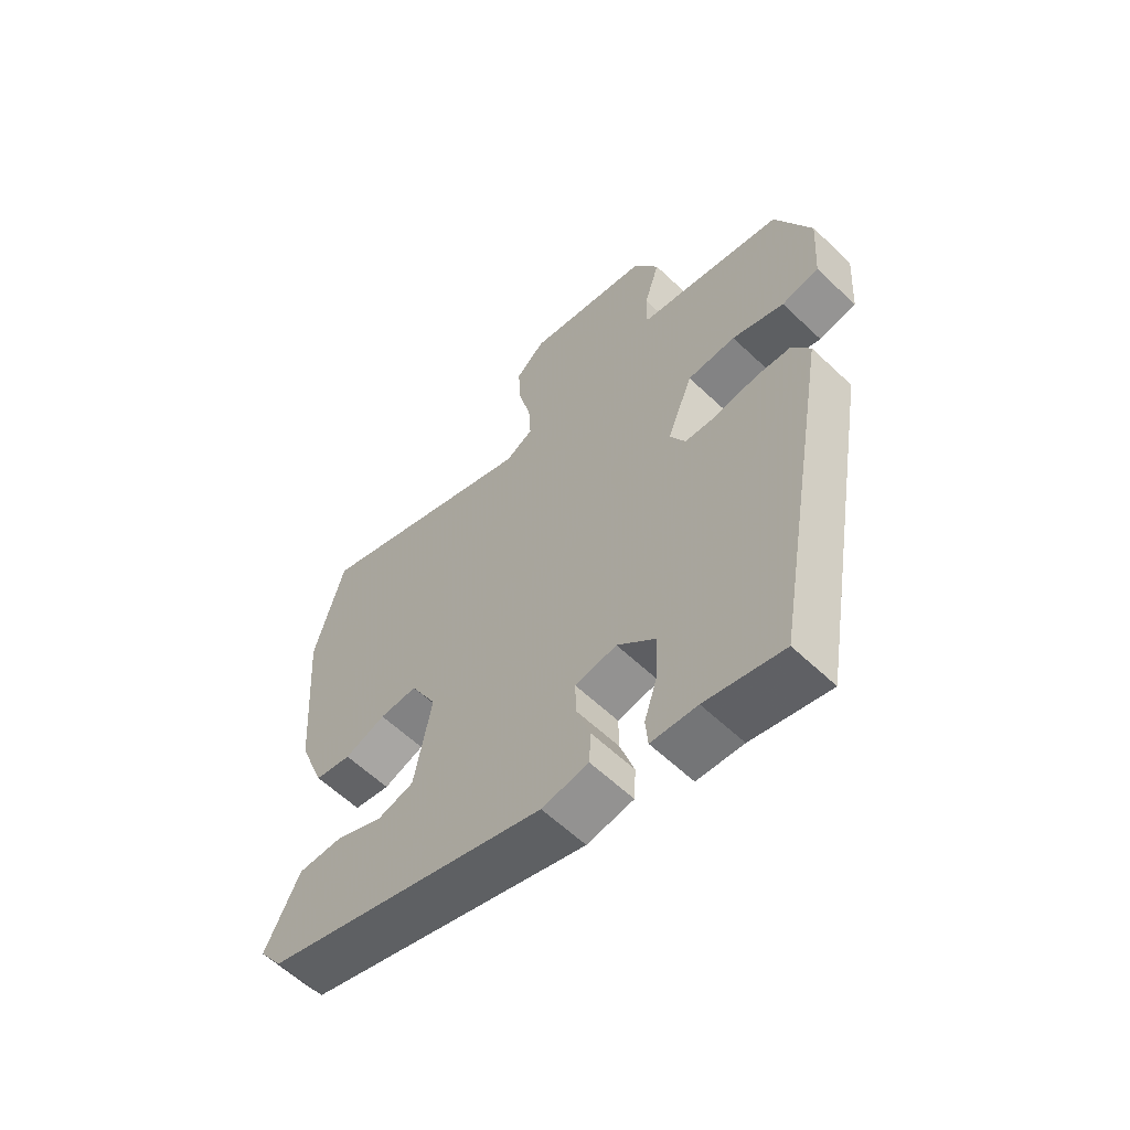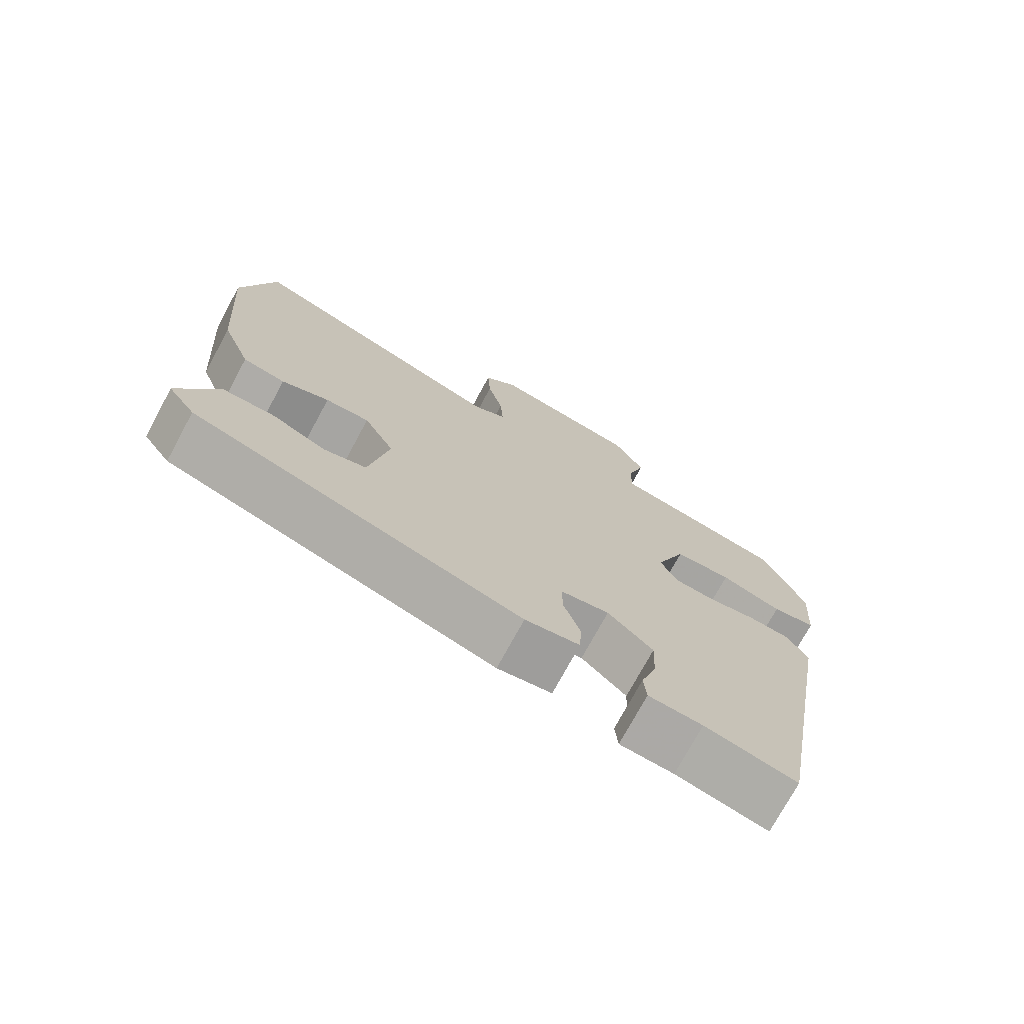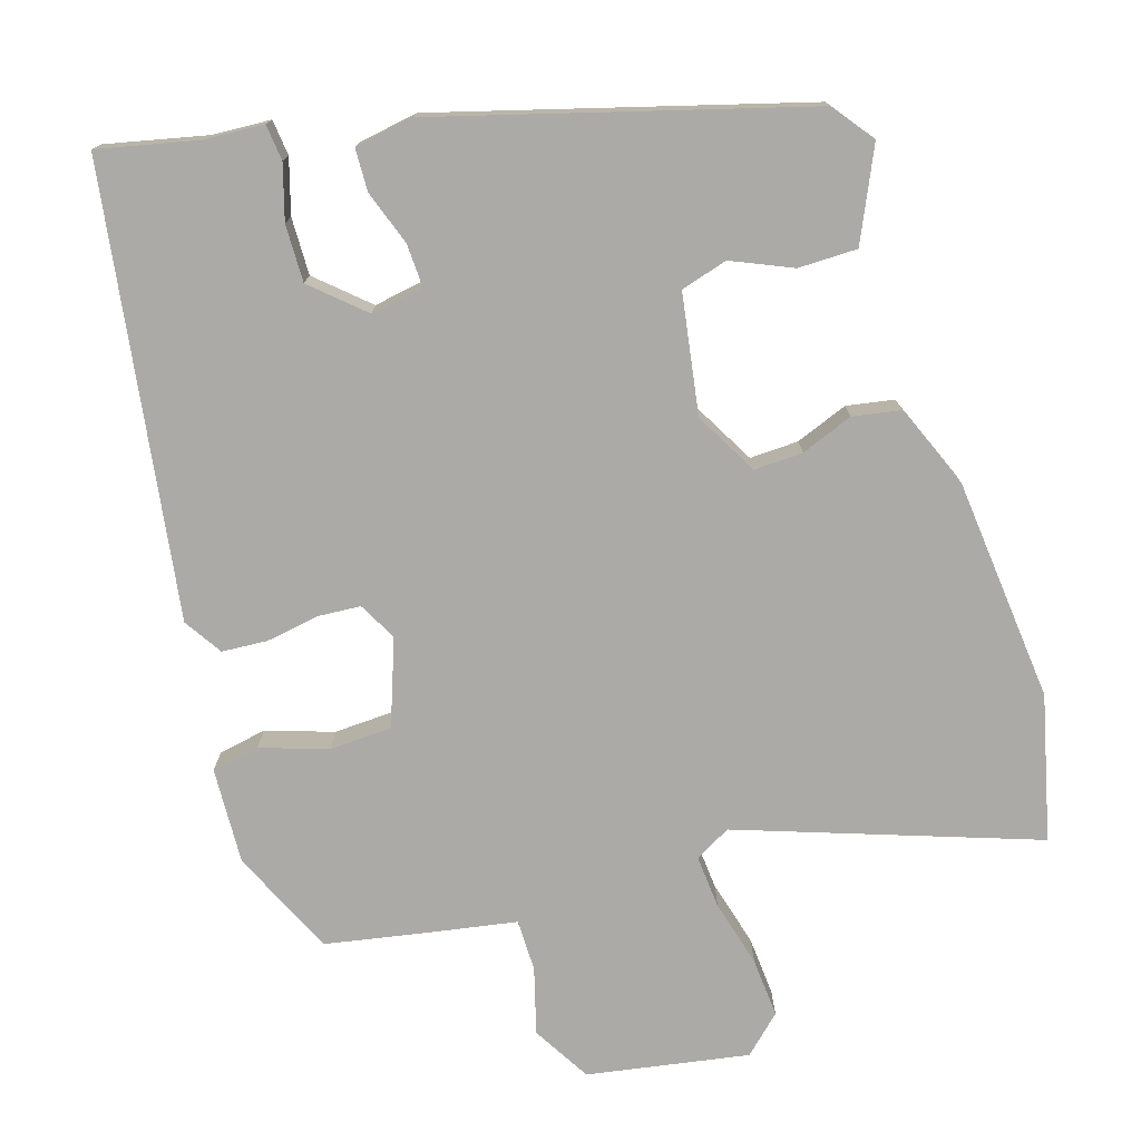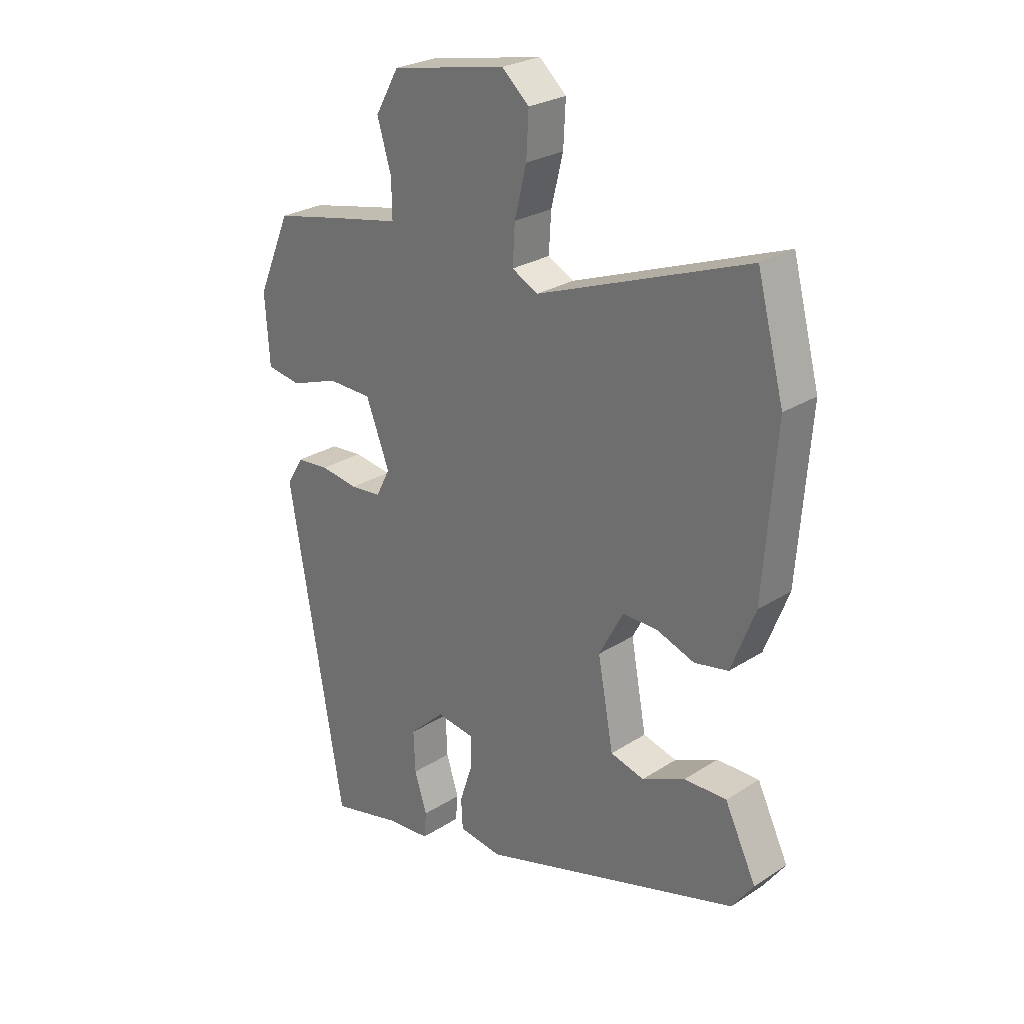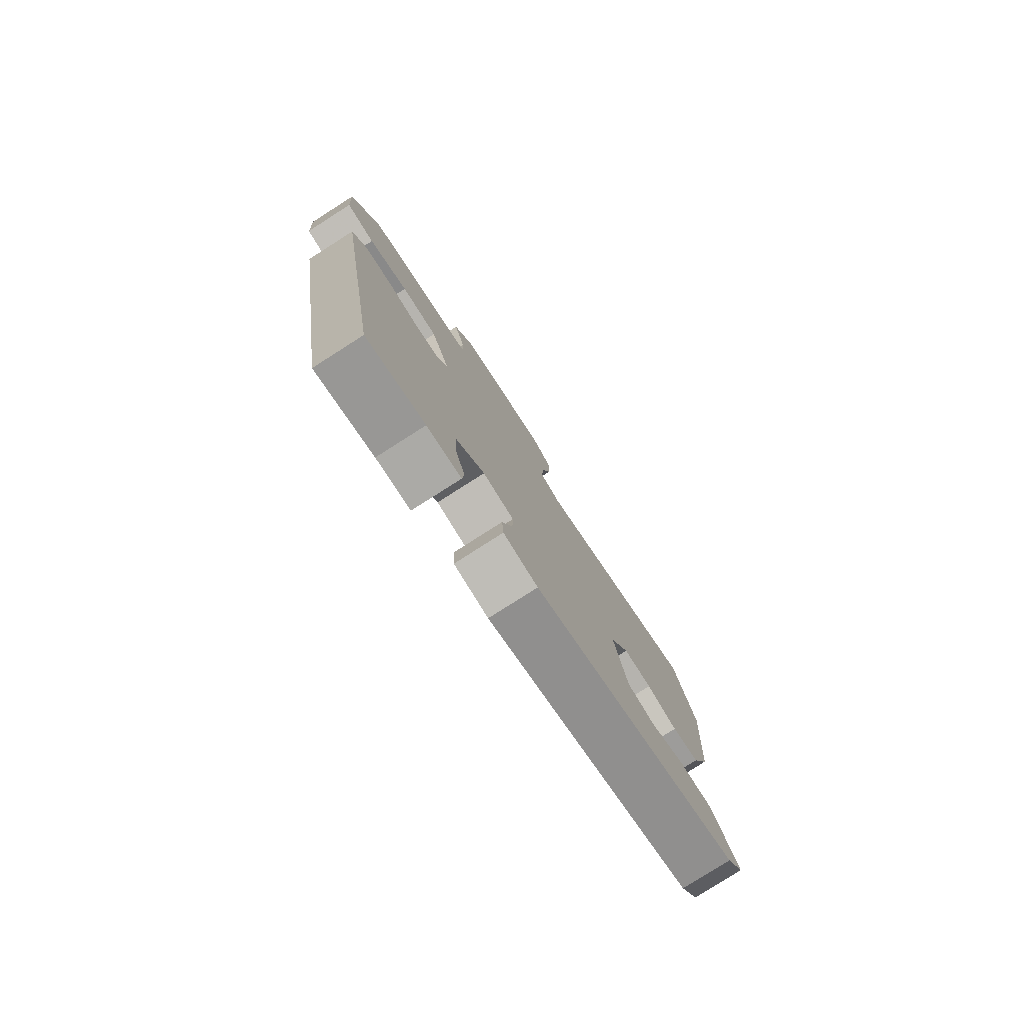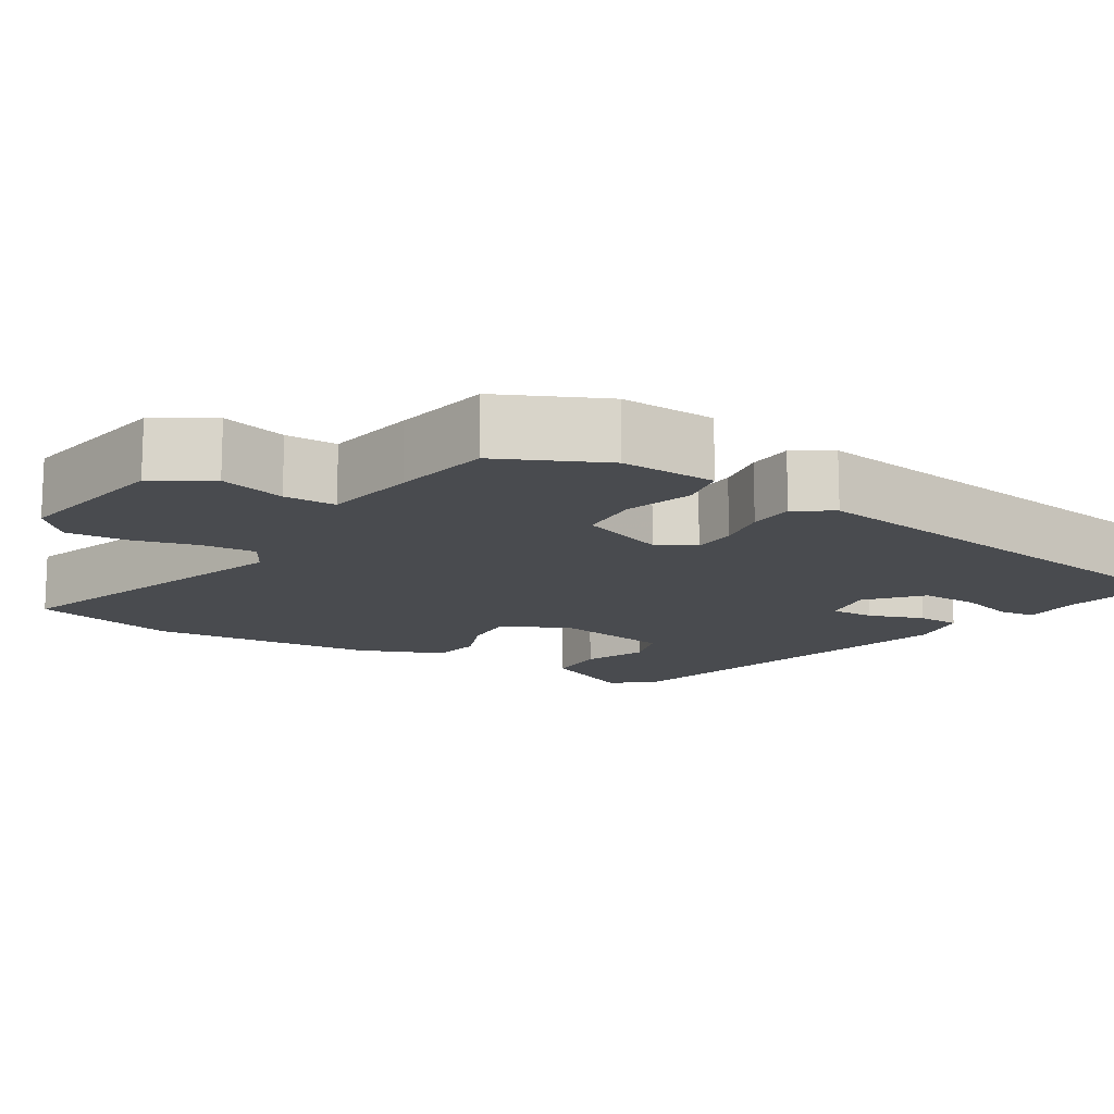
<metadata>
{"format":"obj","ext":"obj","renderer":"f3d","projection":"perspective","resolution":1024,"background":"white","views":[{"elev":-60.1,"azim":45.8,"up":"+Z"},{"elev":-74.1,"azim":-28.4,"up":"+Z"},{"elev":-76.0,"azim":-161.5,"up":"+Y"},{"elev":26.3,"azim":-135.2,"up":"+Z"},{"elev":-79.4,"azim":122.5,"up":"+Z"},{"elev":-14.1,"azim":59.8,"up":"+Y"}]}
</metadata>
<code>
v -0.476 0.07 -0.313
v -0.514 0.07 -0.26
v -0.458 0.07 -0.145
v -0.383 0.07 -0.146
v -0.307 0.07 -0.181
v -0.247 0.07 -0.165
v -0.219 0.07 -0.013
v -0.262 0.07 0.068
v -0.324 0.07 0.067
v -0.391 0.07 0.043
v -0.451 0.07 0.055
v -0.493 0.07 0.164
v -0.514 0.07 0.448
v -0.466 0.07 0.63
v -0.094 0.07 0.491
v -0.048 0.07 0.515
v -0.052 0.07 0.583
v -0.073 0.07 0.668
v -0.077 0.07 0.744
v -0.029 0.07 0.787
v 0.175 0.07 0.747
v 0.217 0.07 0.673
v 0.192 0.07 0.59
v 0.191 0.07 0.524
v 0.307 0.07 0.501
v 0.431 0.07 0.475
v 0.49 0.07 0.339
v 0.482 0.07 0.217
v 0.421 0.07 0.207
v 0.336 0.07 0.237
v 0.257 0.07 0.235
v 0.215 0.07 0.127
v 0.24 0.07 0.078
v 0.295 0.07 0.073
v 0.362 0.07 0.083
v 0.42 0.07 0.078
v 0.45 0.07 0.029
v 0.353 0.07 -0.538
v 0.226 0.07 -0.507
v 0.151 0.07 -0.501
v 0.147 0.07 -0.455
v 0.169 0.07 -0.386
v 0.172 0.07 -0.313
v 0.109 0.07 -0.254
v 0.041 0.07 -0.264
v 0.042 0.07 -0.319
v 0.065 0.07 -0.389
v 0.062 0.07 -0.443
v -0.014 0.07 -0.454
v -0.476 0 -0.313
v -0.514 0 -0.26
v -0.458 0 -0.145
v -0.383 0 -0.146
v -0.307 0 -0.181
v -0.247 0 -0.165
v -0.219 0 -0.013
v -0.262 0 0.068
v -0.324 0 0.067
v -0.391 0 0.043
v -0.451 0 0.055
v -0.493 0 0.164
v -0.514 0 0.448
v -0.466 0 0.63
v -0.094 0 0.491
v -0.048 0 0.515
v -0.052 0 0.583
v -0.073 0 0.668
v -0.077 0 0.744
v -0.029 0 0.787
v 0.175 0 0.747
v 0.217 0 0.673
v 0.192 0 0.59
v 0.191 0 0.524
v 0.307 0 0.501
v 0.431 0 0.475
v 0.49 0 0.339
v 0.482 0 0.217
v 0.421 0 0.207
v 0.336 0 0.237
v 0.257 0 0.235
v 0.215 0 0.127
v 0.24 0 0.078
v 0.295 0 0.073
v 0.362 0 0.083
v 0.42 0 0.078
v 0.45 0 0.029
v 0.353 0 -0.538
v 0.226 0 -0.507
v 0.151 0 -0.501
v 0.147 0 -0.455
v 0.169 0 -0.386
v 0.172 0 -0.313
v 0.109 0 -0.254
v 0.041 0 -0.264
v 0.042 0 -0.319
v 0.065 0 -0.389
v 0.062 0 -0.443
v -0.014 0 -0.454
f 46 47 48 49
f 45 46 49 1
f 44 45 1 2
f 39 40 41 42
f 39 42 43
f 38 39 43
f 37 38 43
f 34 35 36 37
f 33 34 37 43
f 32 33 43 44
f 27 28 29 30
f 27 30 31
f 24 25 26 27
f 24 27 31
f 20 21 22 23
f 20 23 24
f 17 18 19 20
f 16 17 20 24
f 15 16 24 31
f 9 10 11 12
f 8 9 12 13
f 2 3 4 5
f 2 5 6
f 44 2 6
f 32 44 6 7
f 31 32 7 8
f 14 15 31
f 8 13 14 31
f 98 97 96 95
f 50 98 95 94
f 51 50 94 93
f 91 90 89 88
f 92 91 88
f 92 88 87
f 92 87 86
f 86 85 84 83
f 92 86 83 82
f 93 92 82 81
f 79 78 77 76
f 80 79 76
f 76 75 74 73
f 80 76 73
f 72 71 70 69
f 73 72 69
f 69 68 67 66
f 73 69 66 65
f 80 73 65 64
f 61 60 59 58
f 62 61 58 57
f 54 53 52 51
f 55 54 51
f 55 51 93
f 56 55 93 81
f 57 56 81 80
f 80 64 63
f 80 63 62 57
f 1 50 51 2
f 2 51 52 3
f 3 52 53 4
f 4 53 54 5
f 5 54 55 6
f 6 55 56 7
f 7 56 57 8
f 8 57 58 9
f 9 58 59 10
f 10 59 60 11
f 11 60 61 12
f 12 61 62 13
f 13 62 63 14
f 14 63 64 15
f 15 64 65 16
f 16 65 66 17
f 17 66 67 18
f 18 67 68 19
f 19 68 69 20
f 20 69 70 21
f 21 70 71 22
f 22 71 72 23
f 23 72 73 24
f 24 73 74 25
f 25 74 75 26
f 26 75 76 27
f 27 76 77 28
f 28 77 78 29
f 29 78 79 30
f 30 79 80 31
f 31 80 81 32
f 32 81 82 33
f 33 82 83 34
f 34 83 84 35
f 35 84 85 36
f 36 85 86 37
f 37 86 87 38
f 38 87 88 39
f 39 88 89 40
f 40 89 90 41
f 41 90 91 42
f 42 91 92 43
f 43 92 93 44
f 44 93 94 45
f 45 94 95 46
f 46 95 96 47
f 47 96 97 48
f 48 97 98 49
f 49 98 50 1

</code>
